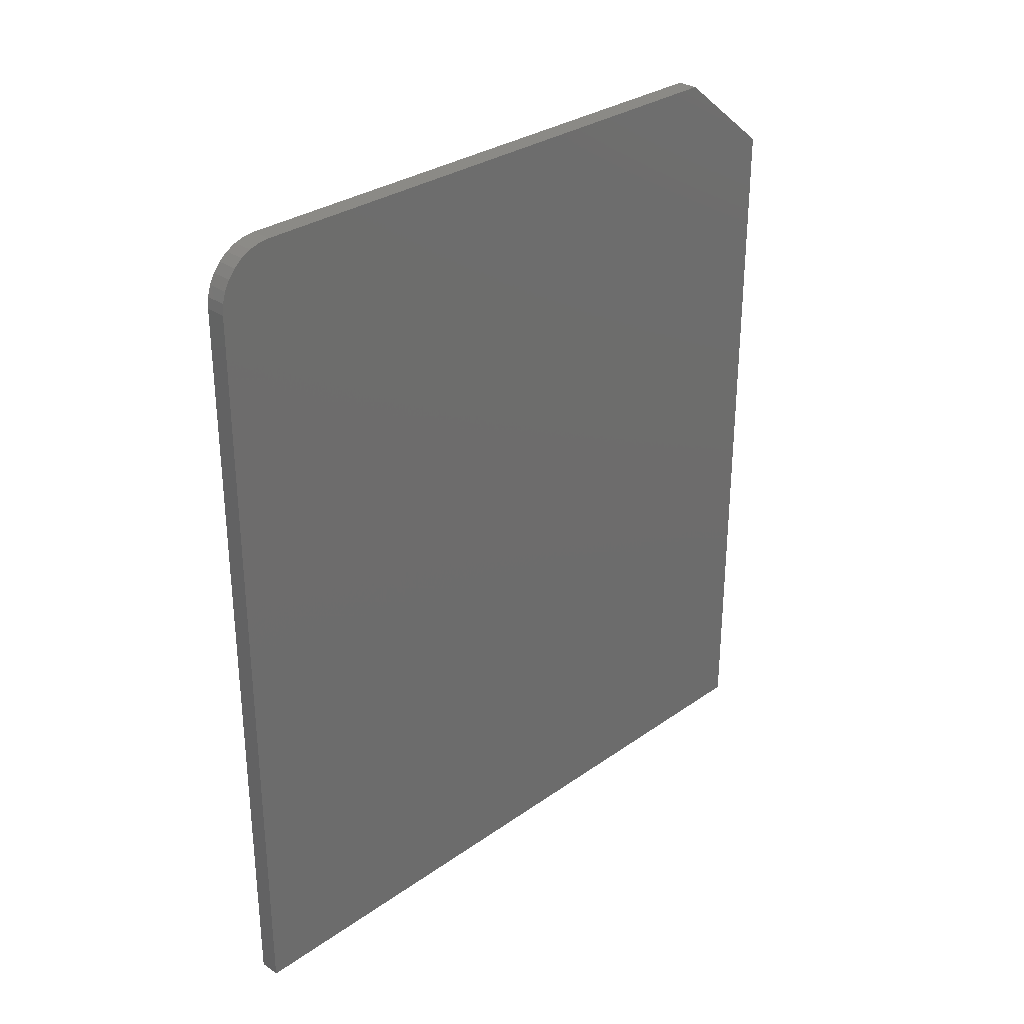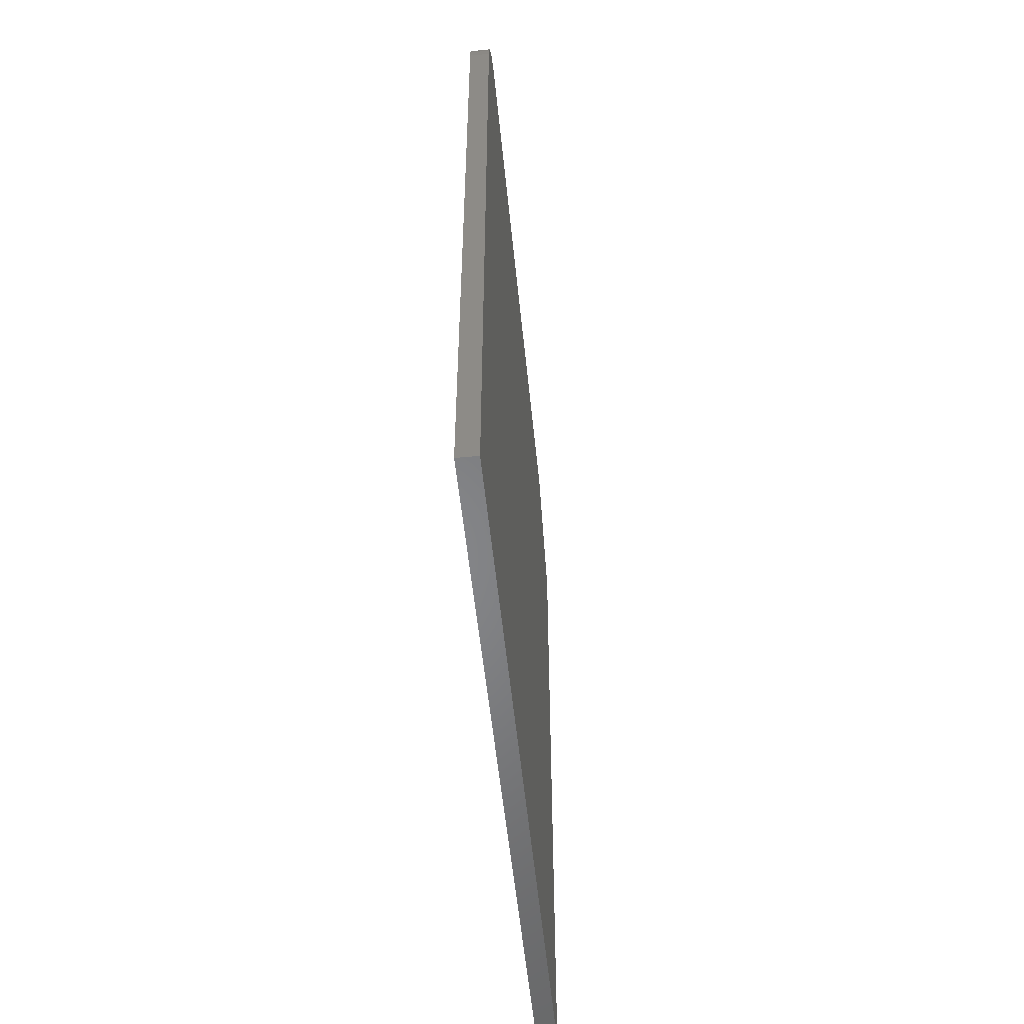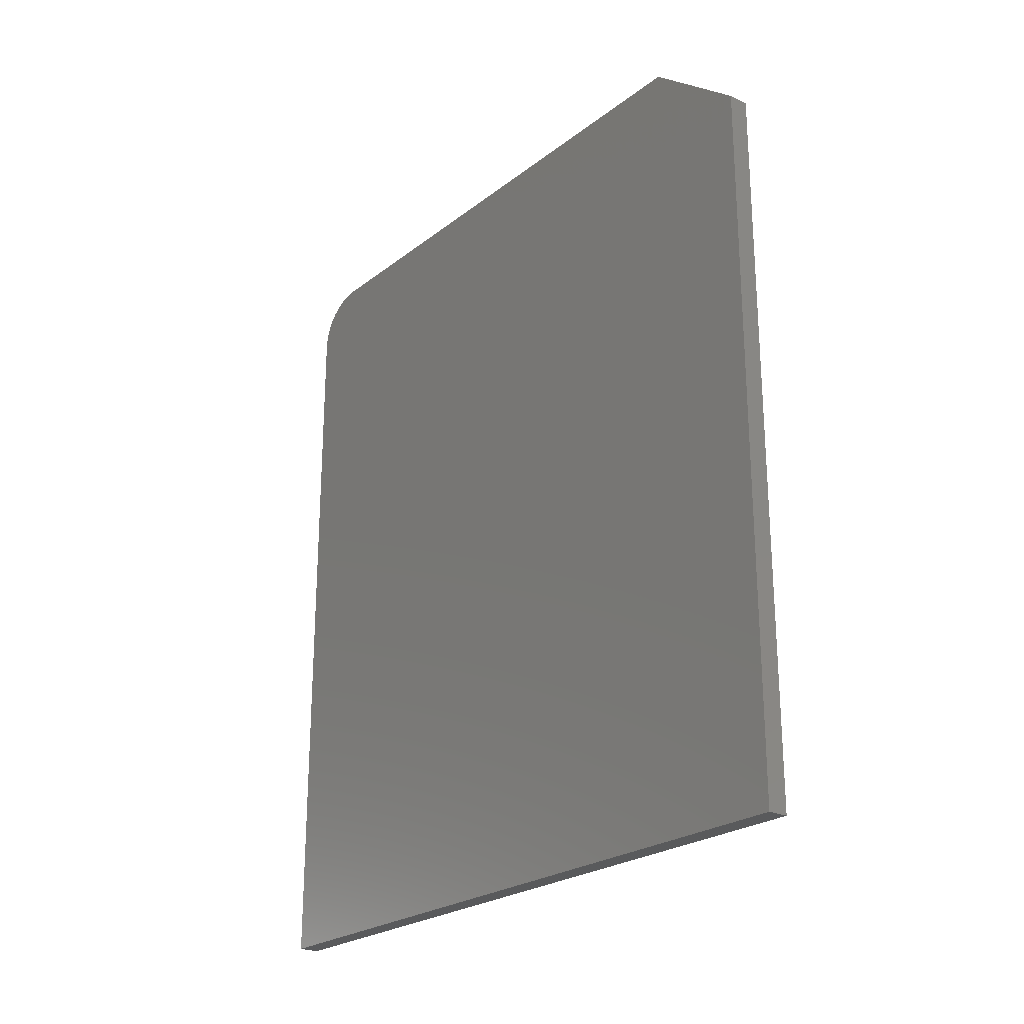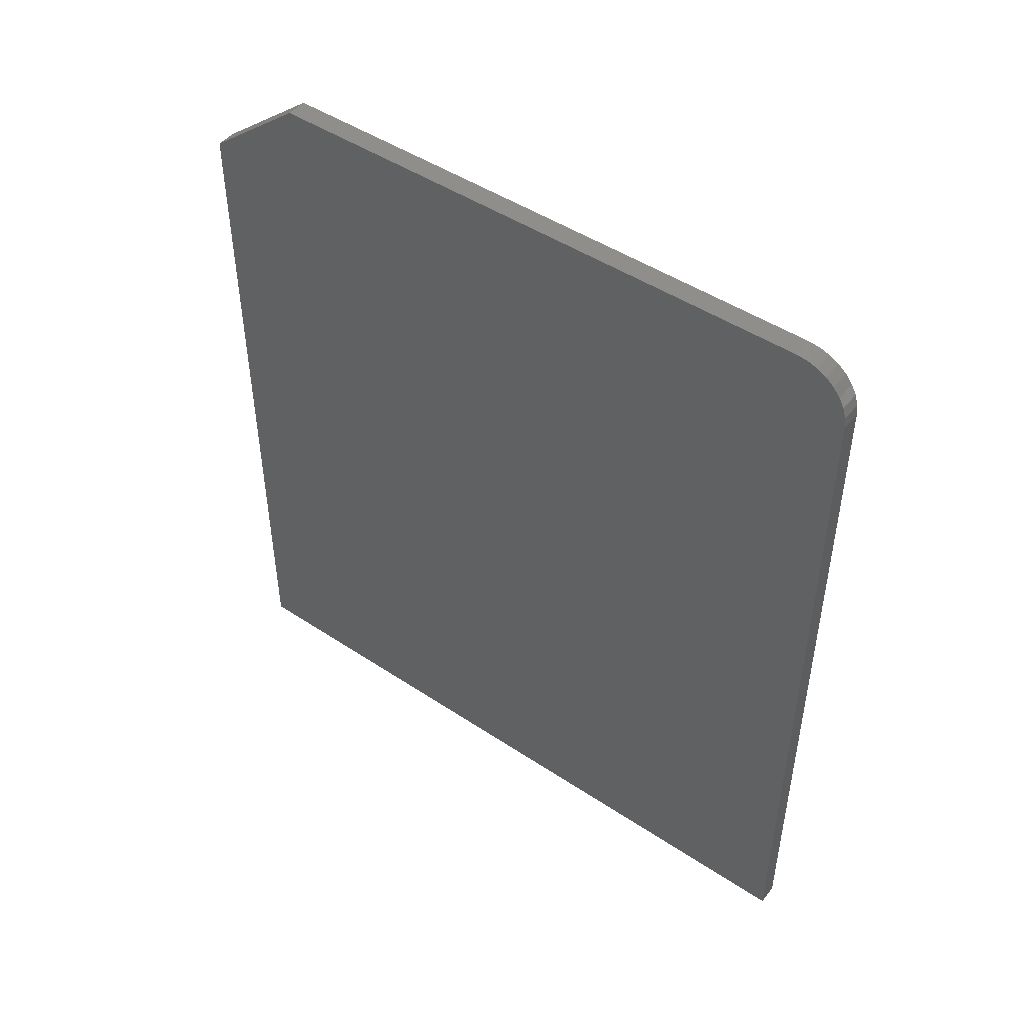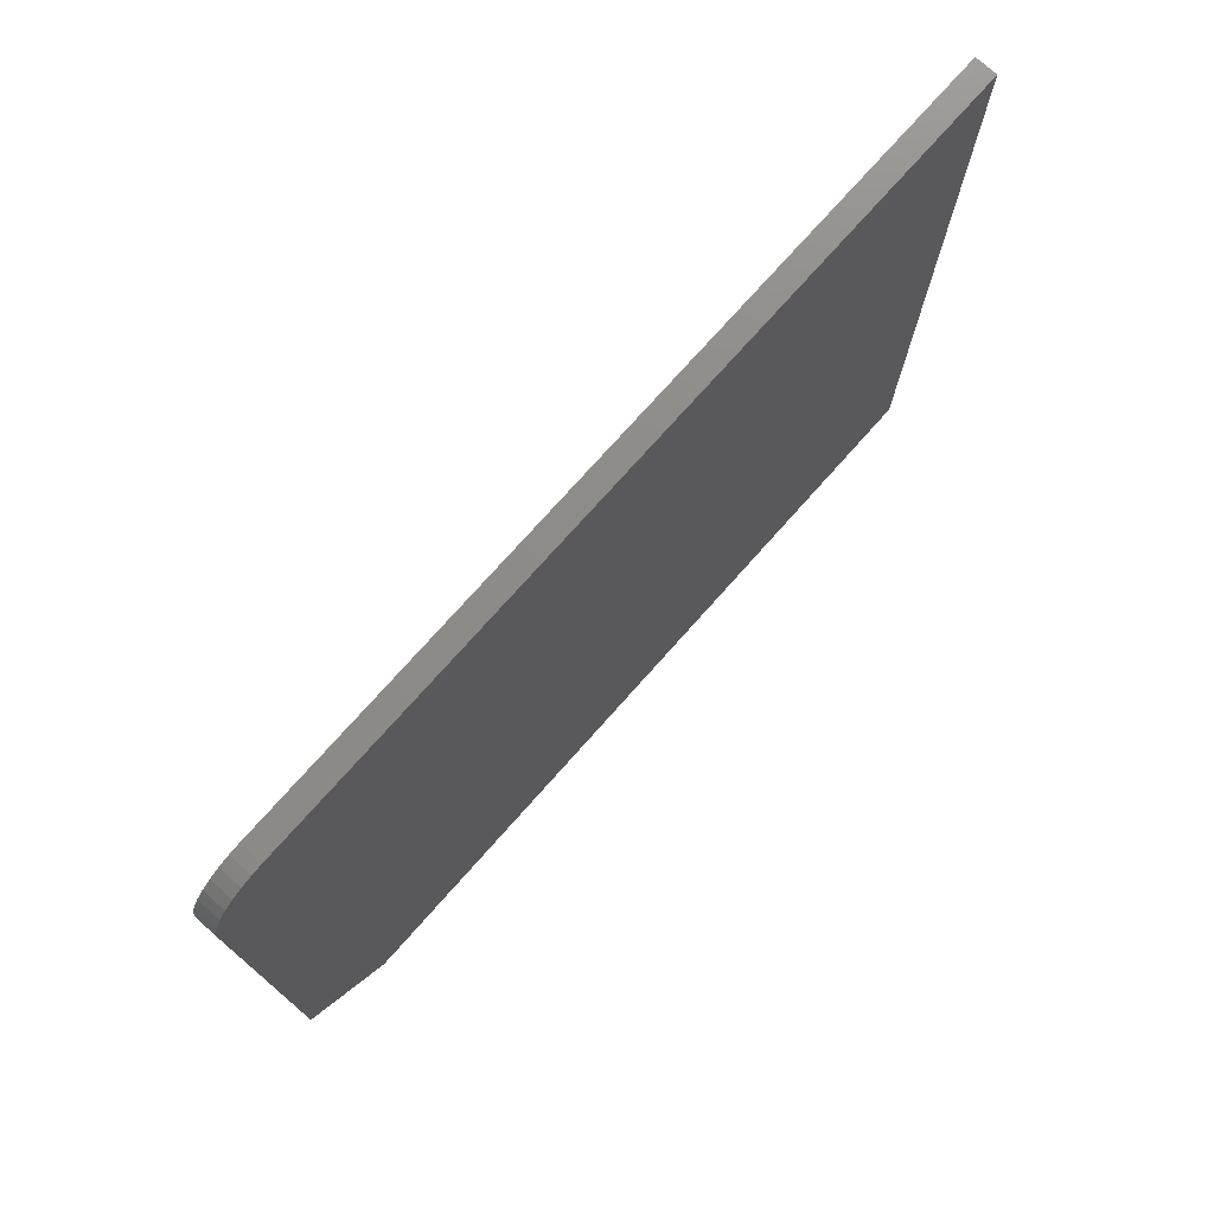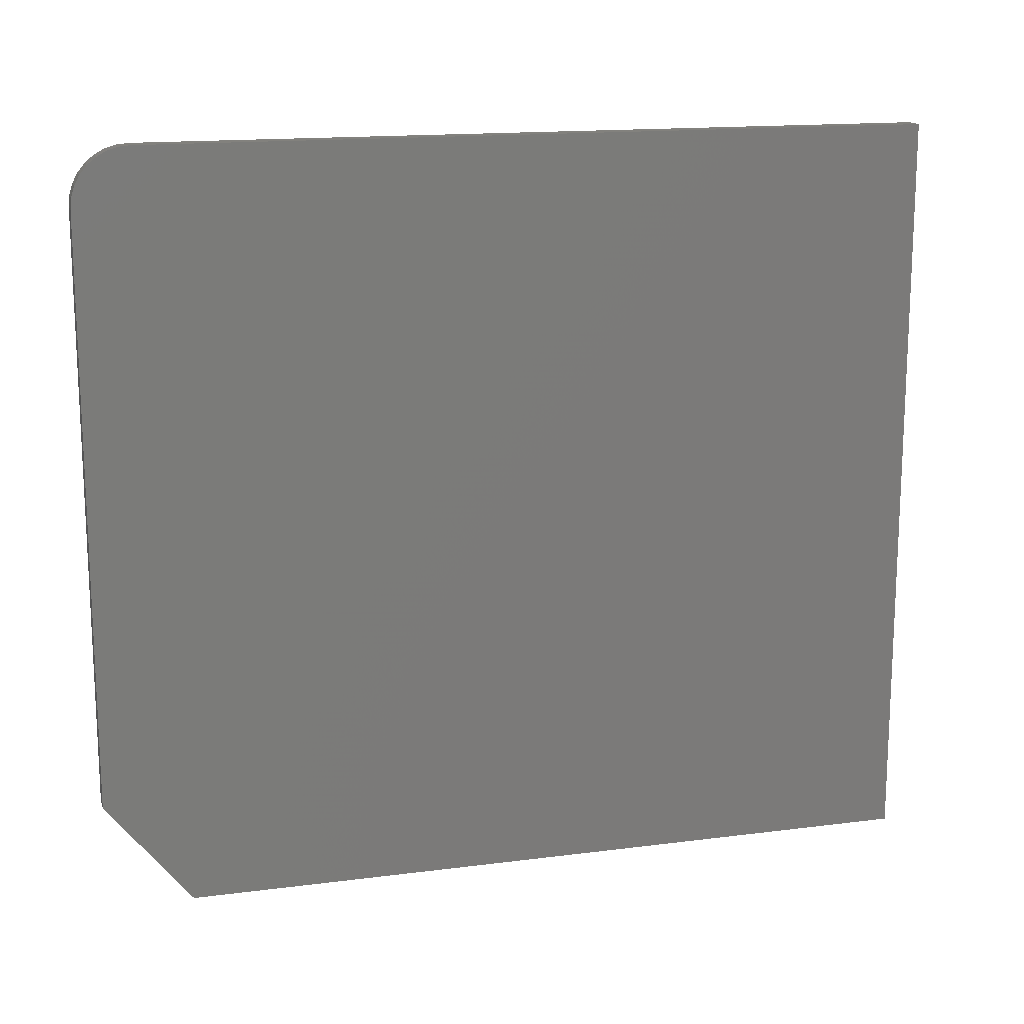
<metadata>
{"format":"stl","ext":"stl","renderer":"f3d","projection":"perspective","resolution":1024,"background":"white","views":[{"elev":30.4,"azim":-135.4,"up":"+Z"},{"elev":-52.9,"azim":-174.4,"up":"+Z"},{"elev":-23.9,"azim":-38.4,"up":"+Z"},{"elev":47.3,"azim":126.9,"up":"+Z"},{"elev":75.3,"azim":41.7,"up":"+Y"},{"elev":15.4,"azim":74.7,"up":"+Y"}]}
</metadata>
<code>
# stl→obj: 26 verts, 48 faces
v 0.02344 -0.5547 0.6562
v 0.02344 -0.5547 -0.1719
v 0.02344 0.2701 -0.1719
v 0.02344 0.2701 0.6875
v 0.02344 0.2689 0.6997
v 0.02344 0.2654 0.7114
v 0.02344 0.2596 0.7222
v 0.02344 0.2518 0.7317
v 0.02344 0.2424 0.7395
v 0.02344 0.2316 0.7452
v 0.02344 0.2198 0.7488
v 0.02344 0.2076 0.75
v 0.02344 -0.4375 0.75
v -4.597e-17 -0.5547 0.6562
v -5.117e-17 -0.4375 0.75
v -5.117e-17 0.2076 0.75
v -5.111e-17 0.2198 0.7488
v -5.091e-17 0.2316 0.7452
v -5.059e-17 0.2424 0.7395
v -5.016e-17 0.2518 0.7317
v -4.963e-17 0.2596 0.7222
v -4.903e-17 0.2654 0.7114
v -4.838e-17 0.2689 0.6997
v -4.77e-17 0.2701 0.6875
v 2.804e-33 0.2701 -0.1719
v 0 -0.5547 -0.1719
f 1 2 3
f 1 3 4
f 1 4 5
f 1 5 6
f 1 6 7
f 1 7 8
f 1 8 9
f 1 9 10
f 1 10 11
f 1 11 12
f 1 12 13
f 14 15 16
f 14 16 17
f 14 17 18
f 14 18 19
f 14 19 20
f 14 20 21
f 14 21 22
f 14 22 23
f 14 23 24
f 14 24 25
f 14 25 26
f 12 16 13
f 13 16 15
f 1 14 2
f 2 14 26
f 1 13 14
f 14 13 15
f 3 25 4
f 4 25 24
f 16 12 17
f 17 12 11
f 17 11 18
f 18 11 10
f 18 10 19
f 19 10 9
f 19 9 20
f 20 9 8
f 20 8 21
f 21 8 7
f 21 7 22
f 22 7 6
f 22 6 23
f 23 6 5
f 23 5 24
f 24 5 4
f 2 26 3
f 3 26 25

</code>
